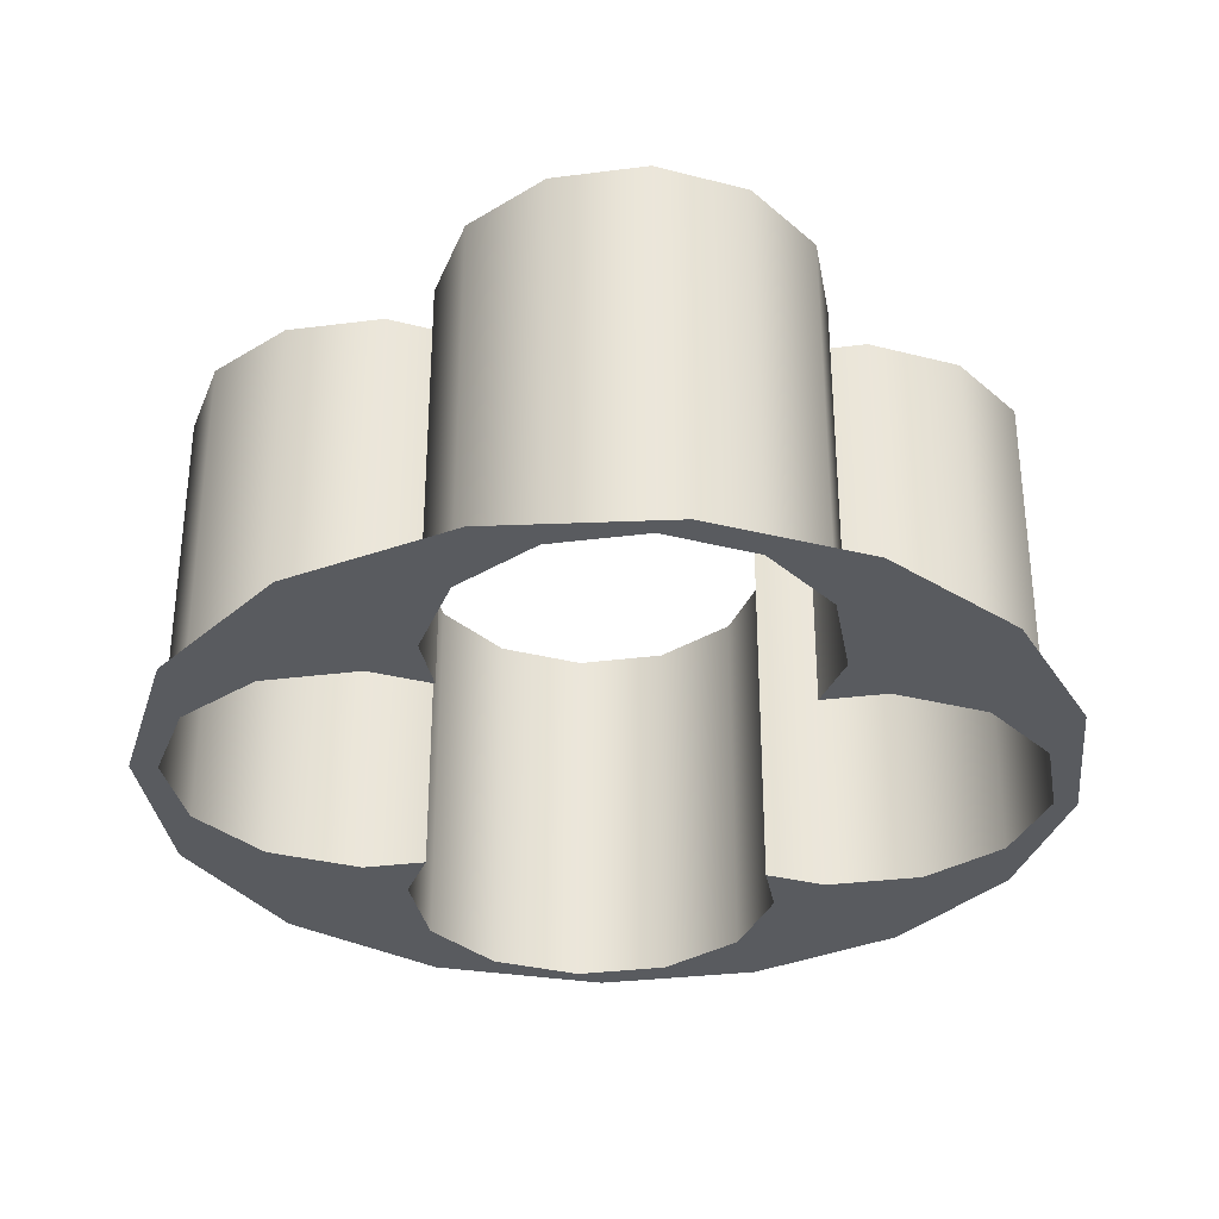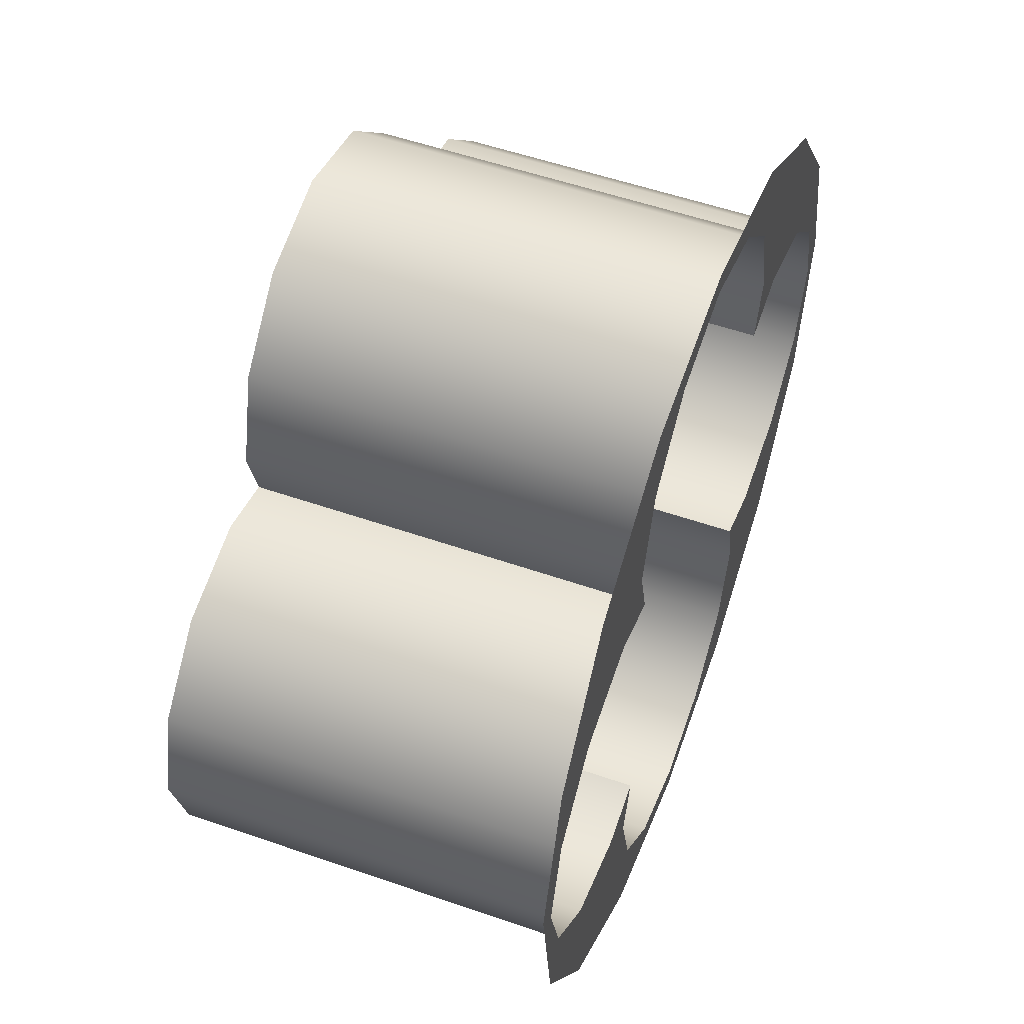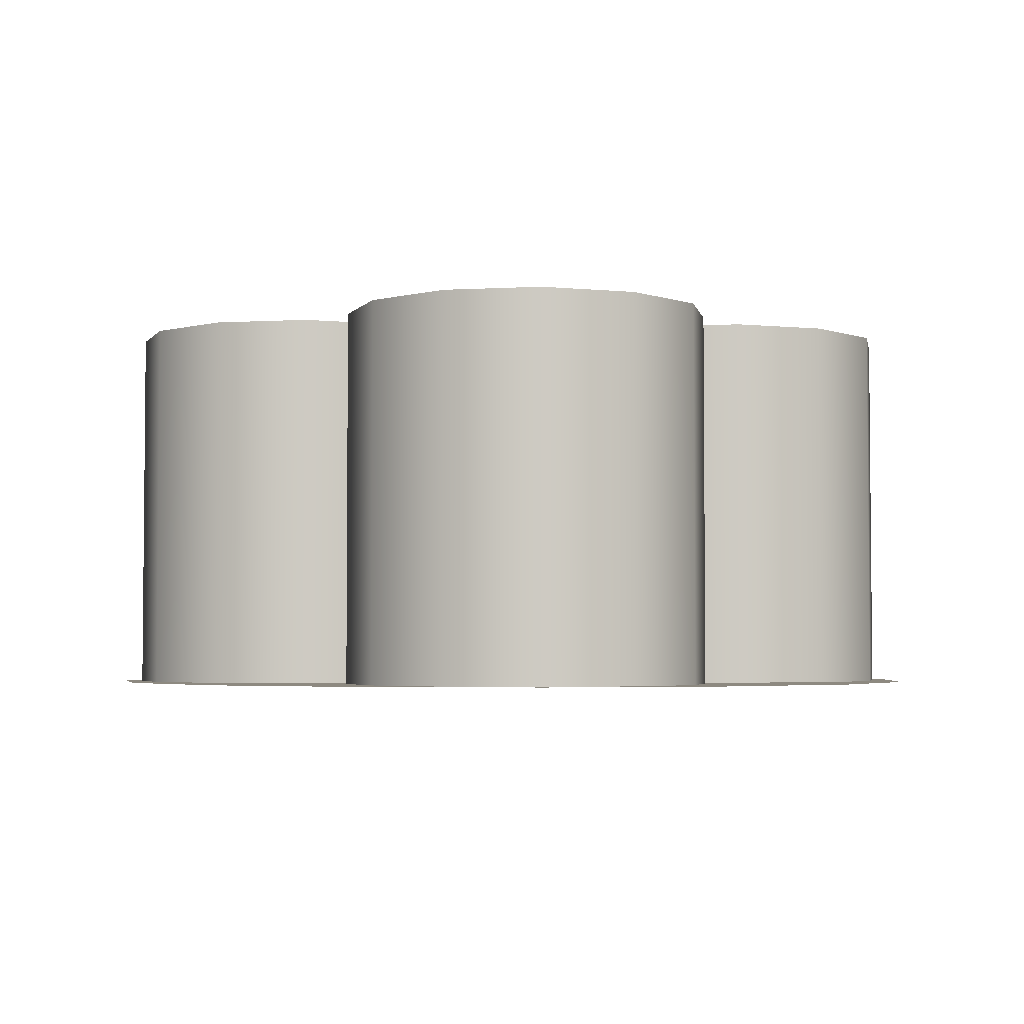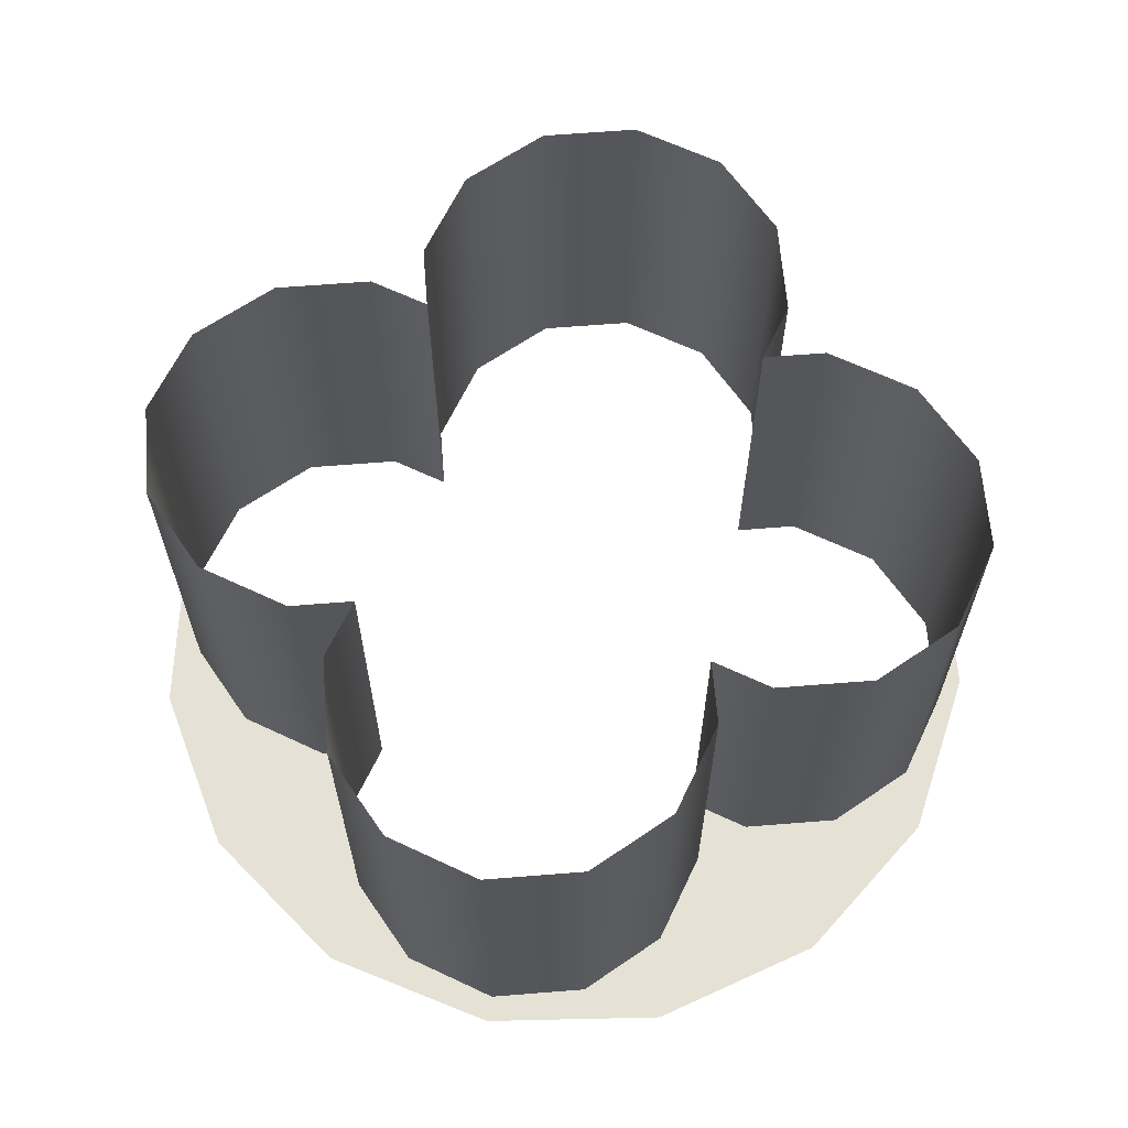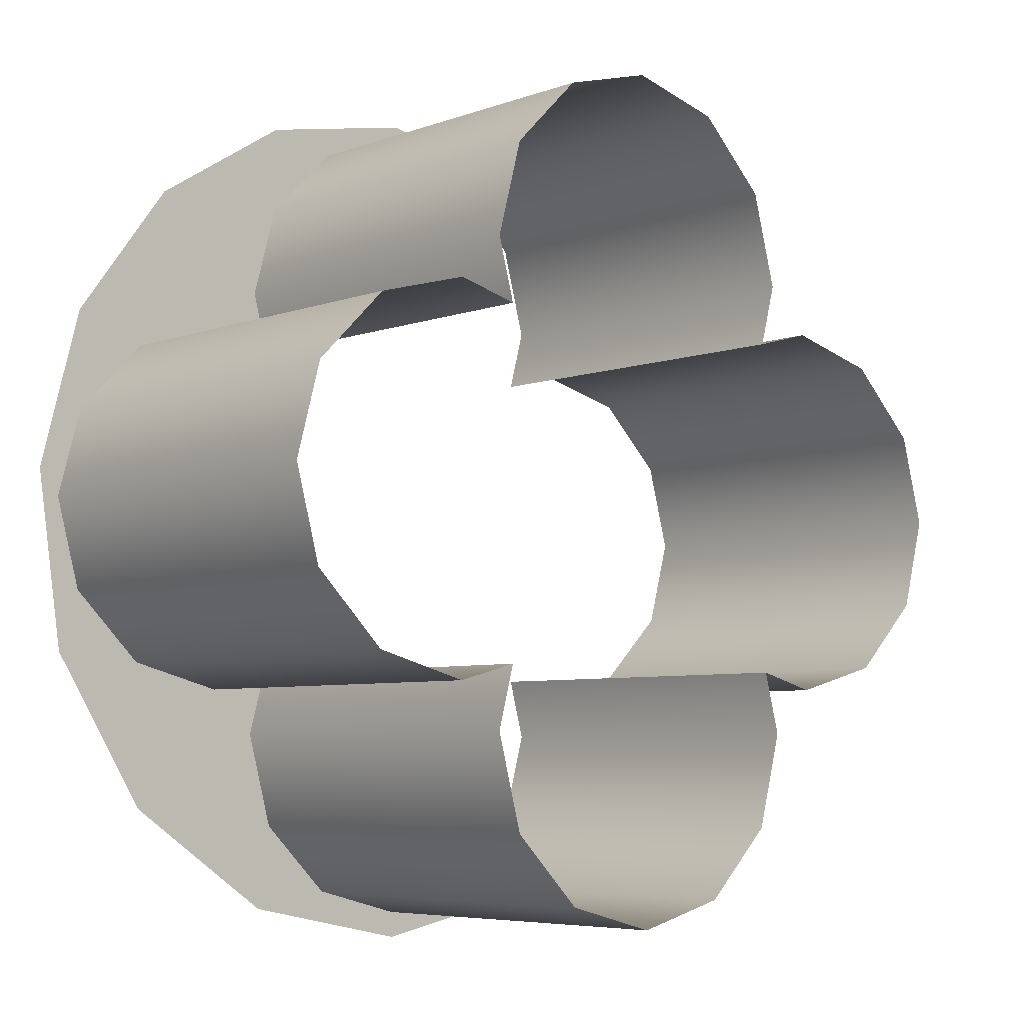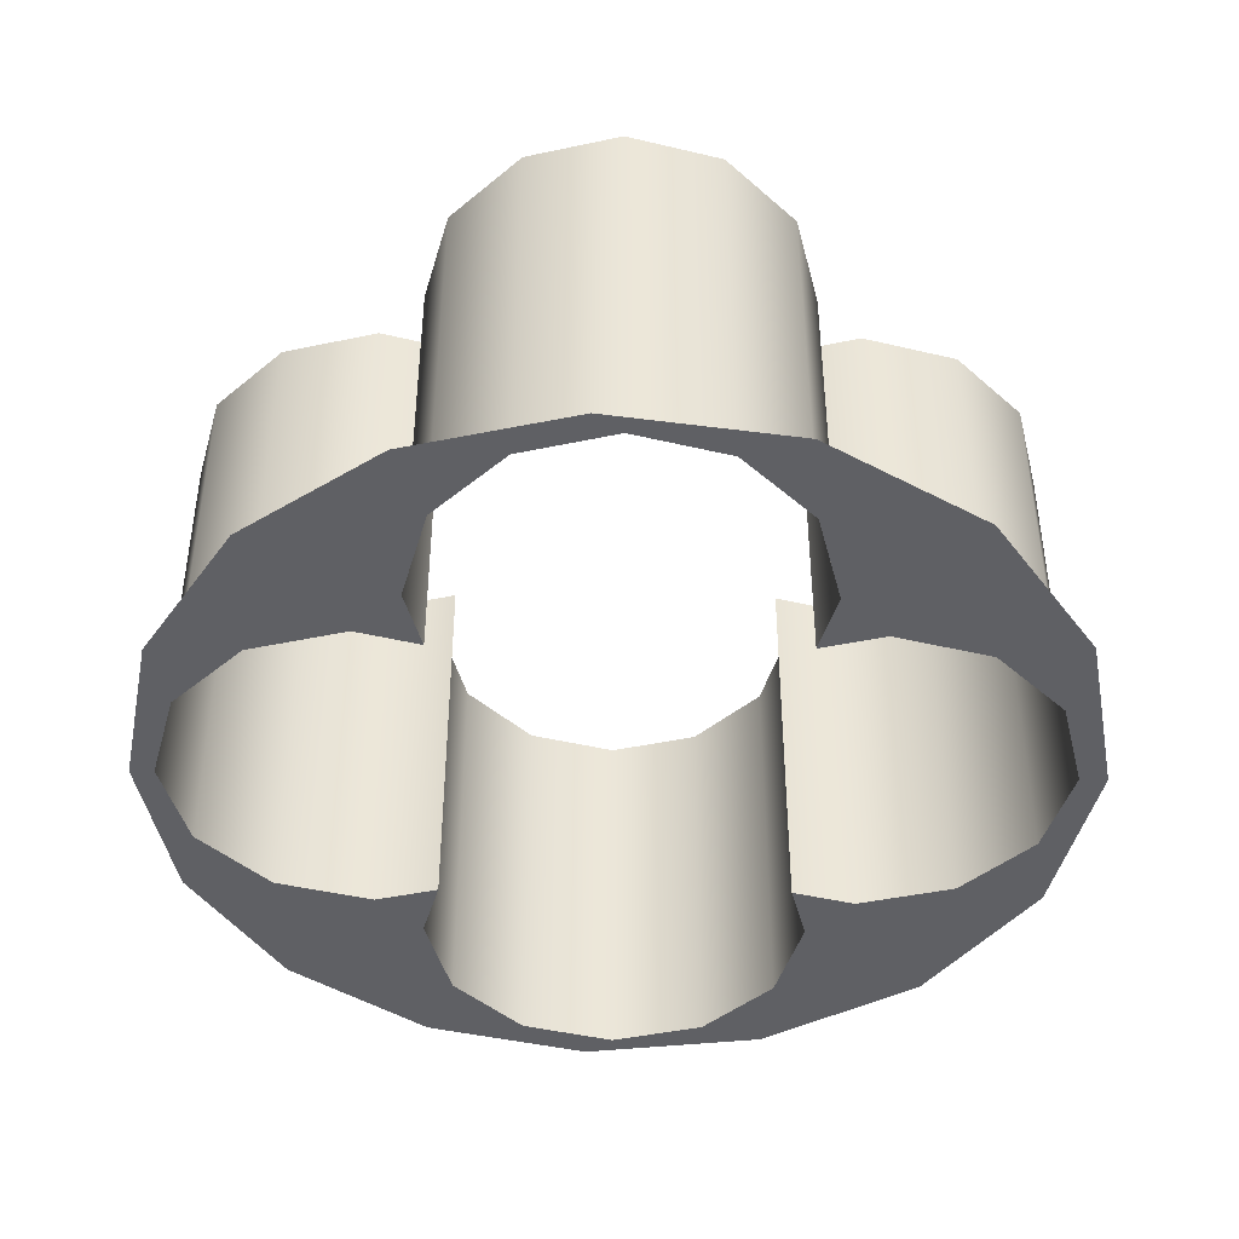
<metadata>
{"format":"obj","ext":"obj","renderer":"f3d","projection":"perspective","resolution":1024,"background":"white","views":[{"elev":-32.4,"azim":85.2,"up":"+Z"},{"elev":54.1,"azim":110.3,"up":"+Y"},{"elev":-3.5,"azim":-4.0,"up":"+Z"},{"elev":64.3,"azim":10.4,"up":"+Z"},{"elev":-5.8,"azim":-41.8,"up":"+Y"},{"elev":-43.2,"azim":-90.8,"up":"+Z"}]}
</metadata>
<code>
v -0.001331 3.45 -0.7749
v -0.001362 3.45 0.7748
v -0.3779 3.349 0.7748
v -0.3779 3.349 -0.7749
v -0.6535 3.074 0.7748
v -0.6535 3.074 -0.7749
v -0.7543 2.697 0.7748
v -0.7543 2.697 -0.7749
v -0.6882 2.45 0.7748
v -0.6882 2.45 -0.7749
v -1.312 2.416 -0.7749
v -1.312 2.416 0.7748
v -1.587 2.14 0.7748
v -1.587 2.14 -0.7749
v -0.9351 2.517 -0.7749
v -0.9351 2.517 0.7748
v 0.3752 3.349 -0.7749
v 0.3752 3.349 0.7748
v 0.6507 3.074 -0.7749
v 0.6507 3.074 0.7748
v 0.7516 2.697 -0.7749
v 0.7516 2.697 0.7748
v 0.6854 2.45 -0.7749
v 0.6854 2.45 0.7748
v 1.681 1.778 -0.7749
v 1.681 1.778 0.7748
v 1.584 2.14 0.7748
v 1.584 2.14 -0.7749
v 1.309 2.416 0.7748
v 1.309 2.416 -0.7749
v 0.9324 2.517 0.7748
v 0.9324 2.517 -0.7749
v -1.684 1.778 0.7748
v -1.684 1.778 -0.7749
v -0.3779 0.2064 -0.7749
v -0.3779 0.2064 0.7748
v -0.001362 0.1056 0.7748
v -0.001362 0.1056 -0.7749
v -0.6535 0.482 -0.7749
v -0.6535 0.482 0.7748
v -0.7543 0.8584 -0.7749
v -0.7543 0.8584 0.7748
v -0.6882 1.105 -0.7749
v -0.6882 1.105 0.7748
v -1.587 1.416 -0.7749
v -1.587 1.416 0.7748
v -1.312 1.14 0.7748
v -1.312 1.14 -0.7749
v -0.9351 1.039 0.7748
v -0.9351 1.039 -0.7749
v 0.3752 0.2064 0.7748
v 0.3752 0.2064 -0.7749
v 0.6507 0.482 0.7748
v 0.6507 0.482 -0.7749
v 0.7516 0.8584 0.7748
v 0.7516 0.8584 -0.7749
v 0.6854 1.105 0.7748
v 0.6854 1.105 -0.7749
v 1.309 1.14 -0.7749
v 1.309 1.14 0.7748
v 1.584 1.416 0.7748
v 1.584 1.416 -0.7749
v 0.9324 1.039 -0.7749
v 0.9324 1.039 0.7748
v 1.667 1.173 -0.7749
v 1.292 0.5596 -0.7749
v 0.7039 0.1459 -0.7749
v 1.767 1.885 -0.7749
v 1.602 2.527 -0.7749
v 1.211 3.063 -0.7749
v 0.6514 3.418 -0.7749
v 4e-06 3.542 -0.7749
v -0.6514 3.418 -0.7749
v -1.211 3.063 -0.7749
v -1.602 2.527 -0.7749
v -1.767 1.885 -0.7749
v -1.667 1.173 -0.7749
v -1.292 0.5596 -0.7749
v -0.7039 0.1459 -0.7749
v 4e-06 0 -0.7749
f 1 2 3
f 1 3 4
f 4 3 5
f 4 5 6
f 6 5 7
f 6 7 8
f 8 7 9
f 8 9 10
f 11 12 13
f 11 13 14
f 15 16 12
f 15 12 11
f 10 9 16
f 10 16 15
f 17 18 2
f 17 2 1
f 19 20 18
f 19 18 17
f 21 22 20
f 21 20 19
f 23 24 22
f 23 22 21
f 25 26 27
f 25 27 28
f 28 27 29
f 28 29 30
f 30 29 31
f 30 31 32
f 32 31 24
f 32 24 23
f 14 13 33
f 14 33 34
f 35 36 37
f 35 37 38
f 39 40 36
f 39 36 35
f 41 42 40
f 41 40 39
f 43 44 42
f 43 42 41
f 45 46 47
f 45 47 48
f 48 47 49
f 48 49 50
f 50 49 44
f 50 44 43
f 38 37 51
f 38 51 52
f 52 51 53
f 52 53 54
f 54 53 55
f 54 55 56
f 56 55 57
f 56 57 58
f 59 60 61
f 59 61 62
f 63 64 60
f 63 60 59
f 58 57 64
f 58 64 63
f 34 33 46
f 34 46 45
f 62 61 26
f 62 26 25
f 59 62 65
f 59 65 66
f 63 59 66
f 63 66 67
f 62 25 68
f 62 68 65
f 68 25 28
f 68 28 69
f 69 28 30
f 69 30 70
f 70 30 32
f 70 32 71
f 32 21 19
f 32 19 71
f 71 19 17
f 71 17 72
f 4 73 72
f 4 72 1
f 73 4 6
f 73 6 74
f 74 6 8
f 74 8 75
f 8 15 11
f 8 11 75
f 14 34 76
f 14 76 75
f 76 34 45
f 76 45 77
f 77 45 48
f 77 48 78
f 78 48 50
f 78 50 79
f 50 41 39
f 50 39 79
f 35 80 79
f 35 79 39
f 80 38 52
f 80 52 67
f 54 56 63
f 54 63 67
f 8 10 15
f 11 14 75
f 17 1 72
f 23 21 32
f 35 38 80
f 43 41 50
f 52 54 67
f 56 58 63

</code>
